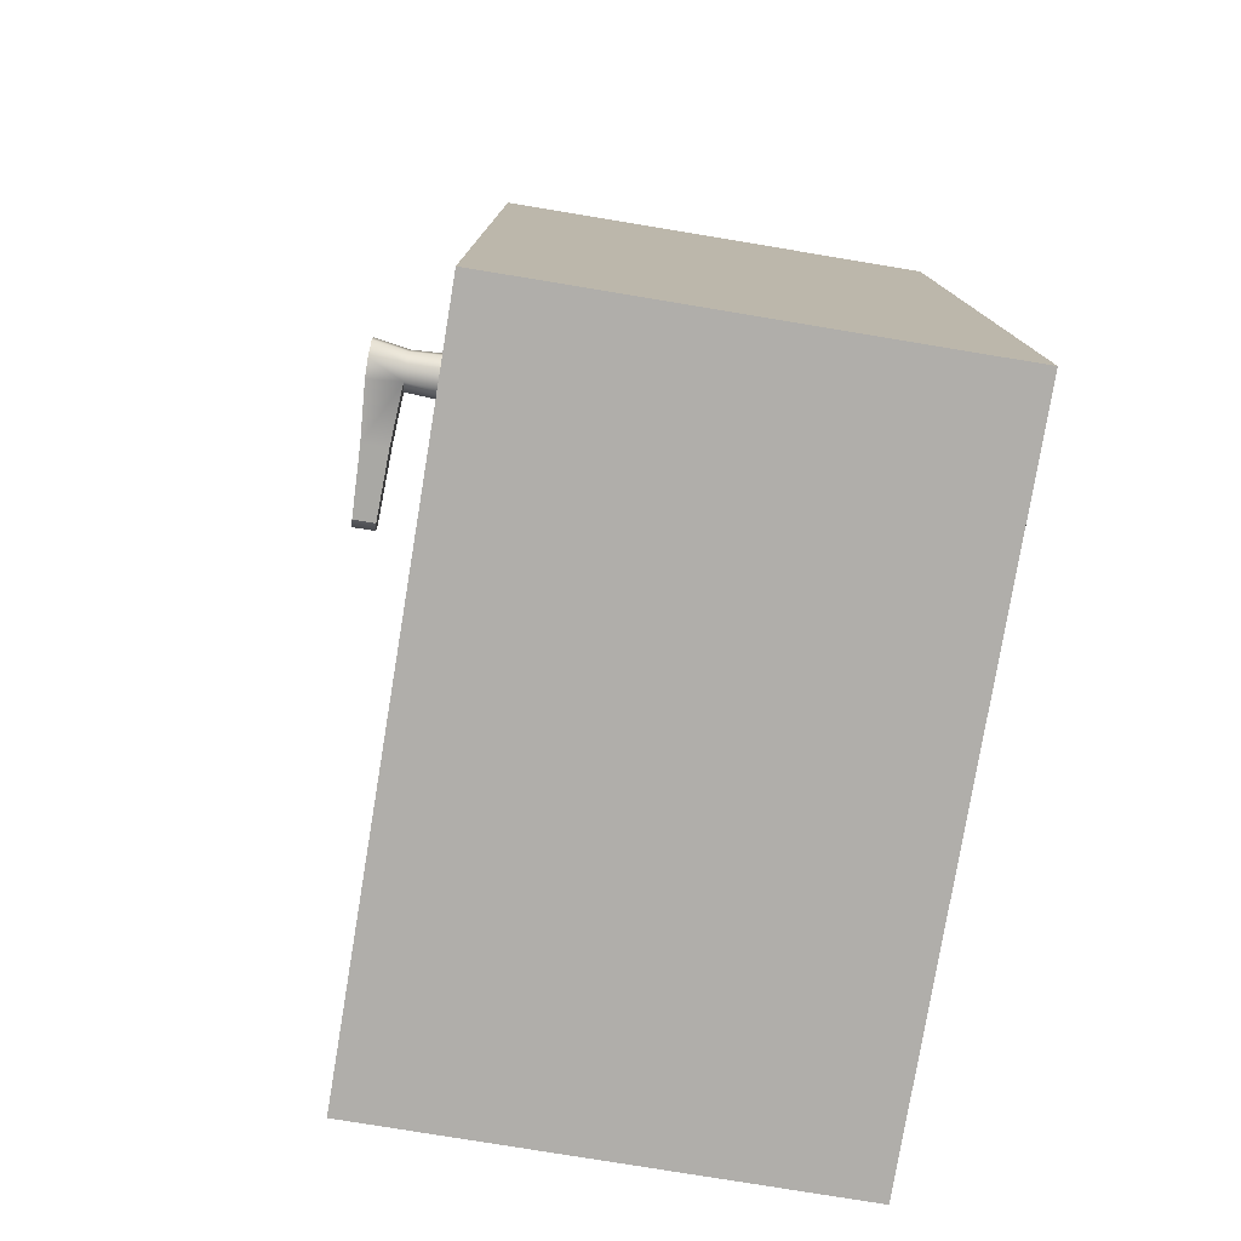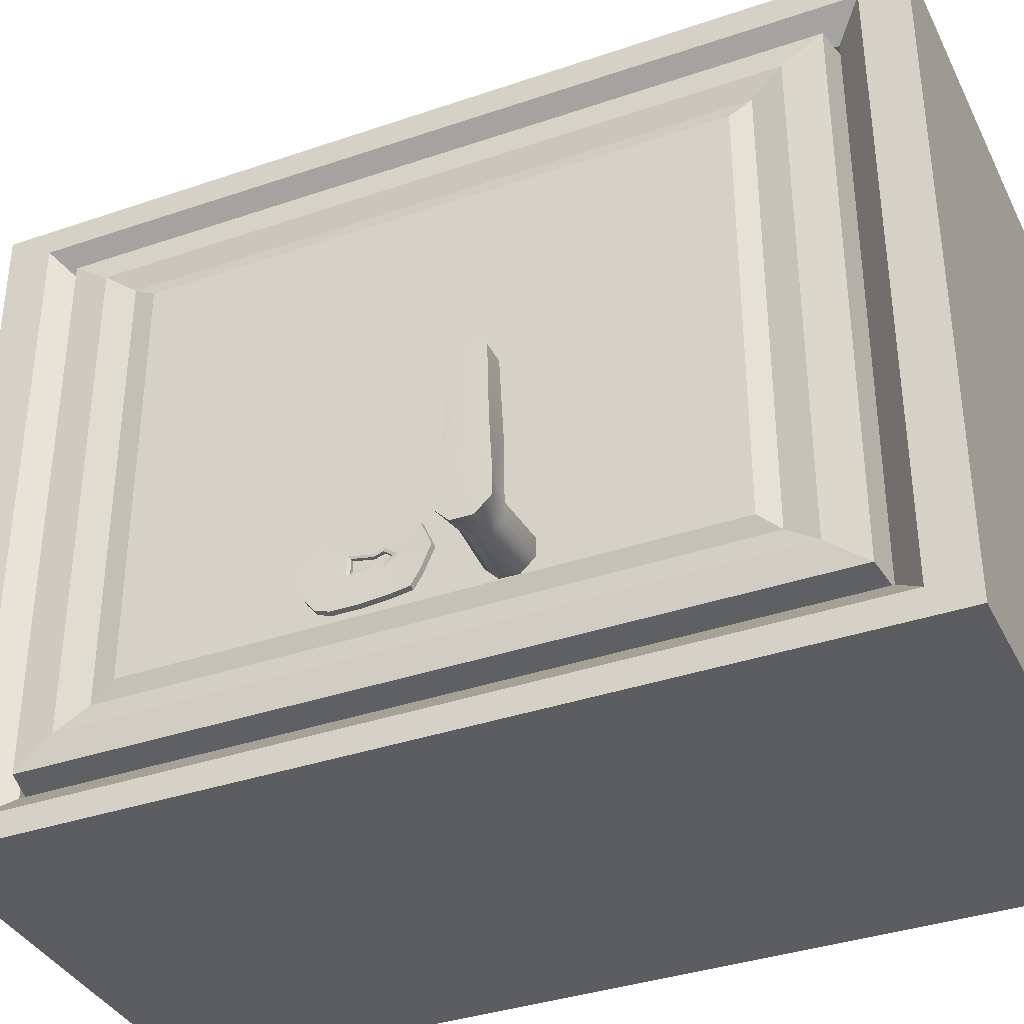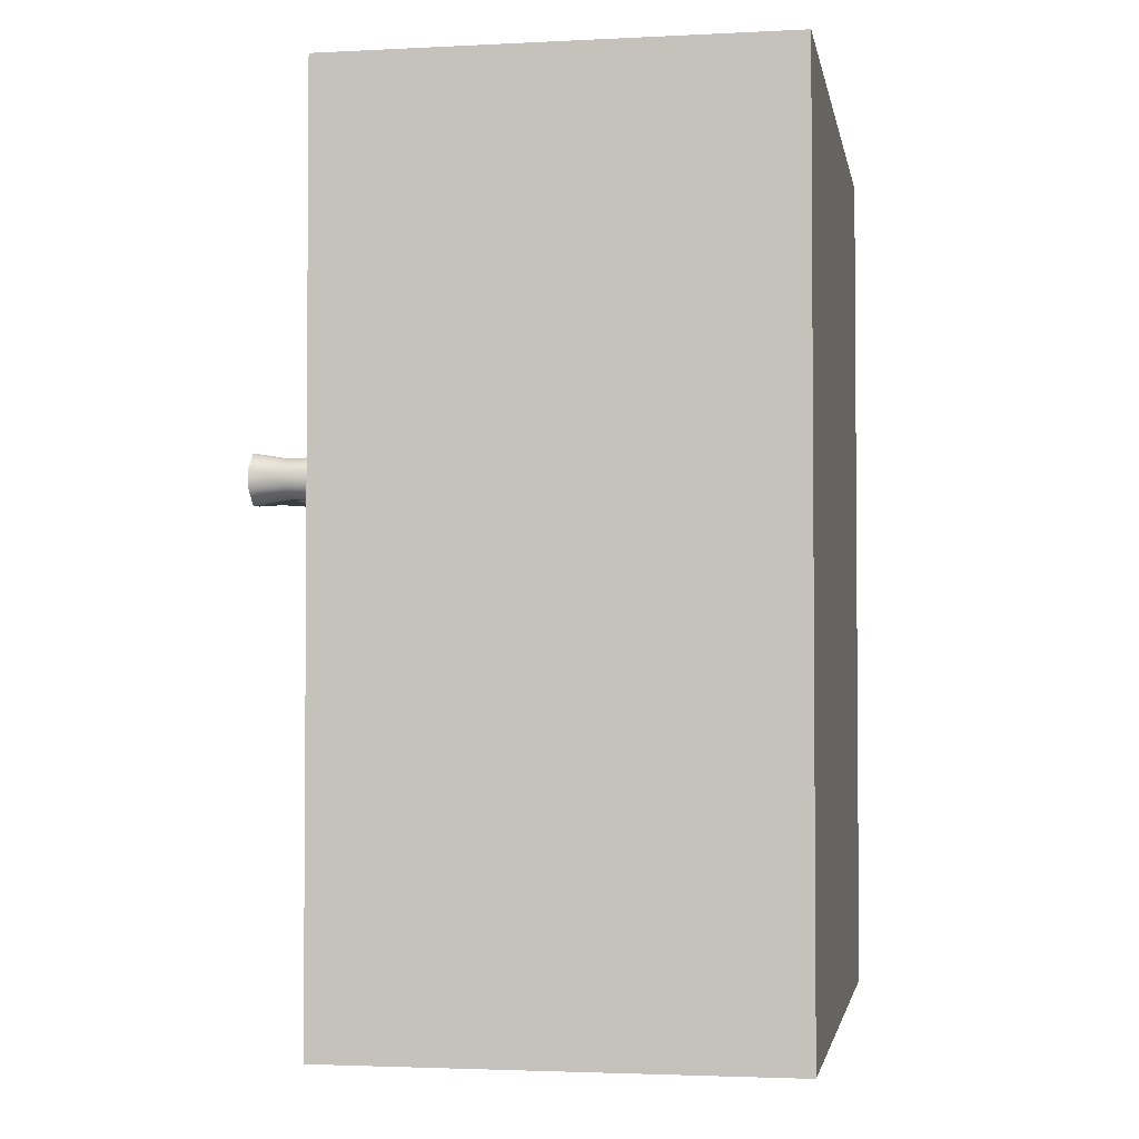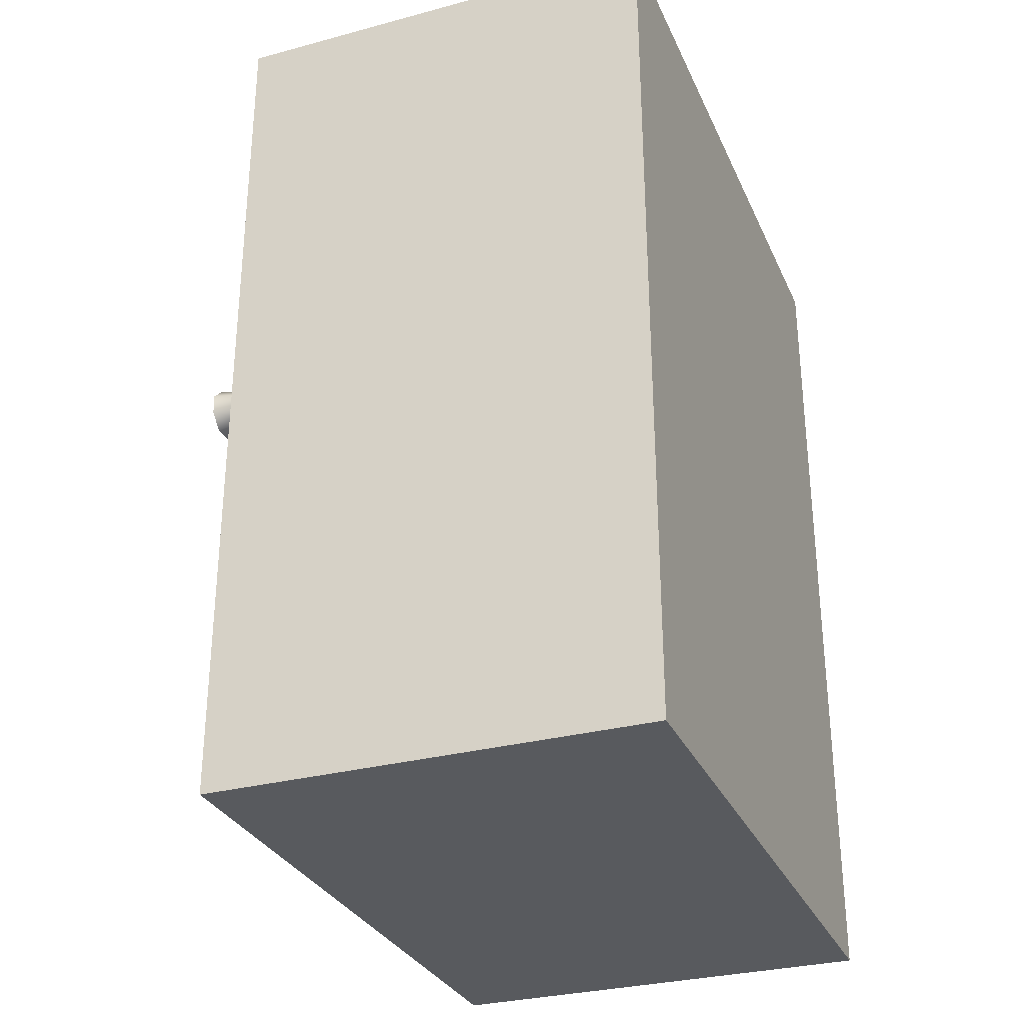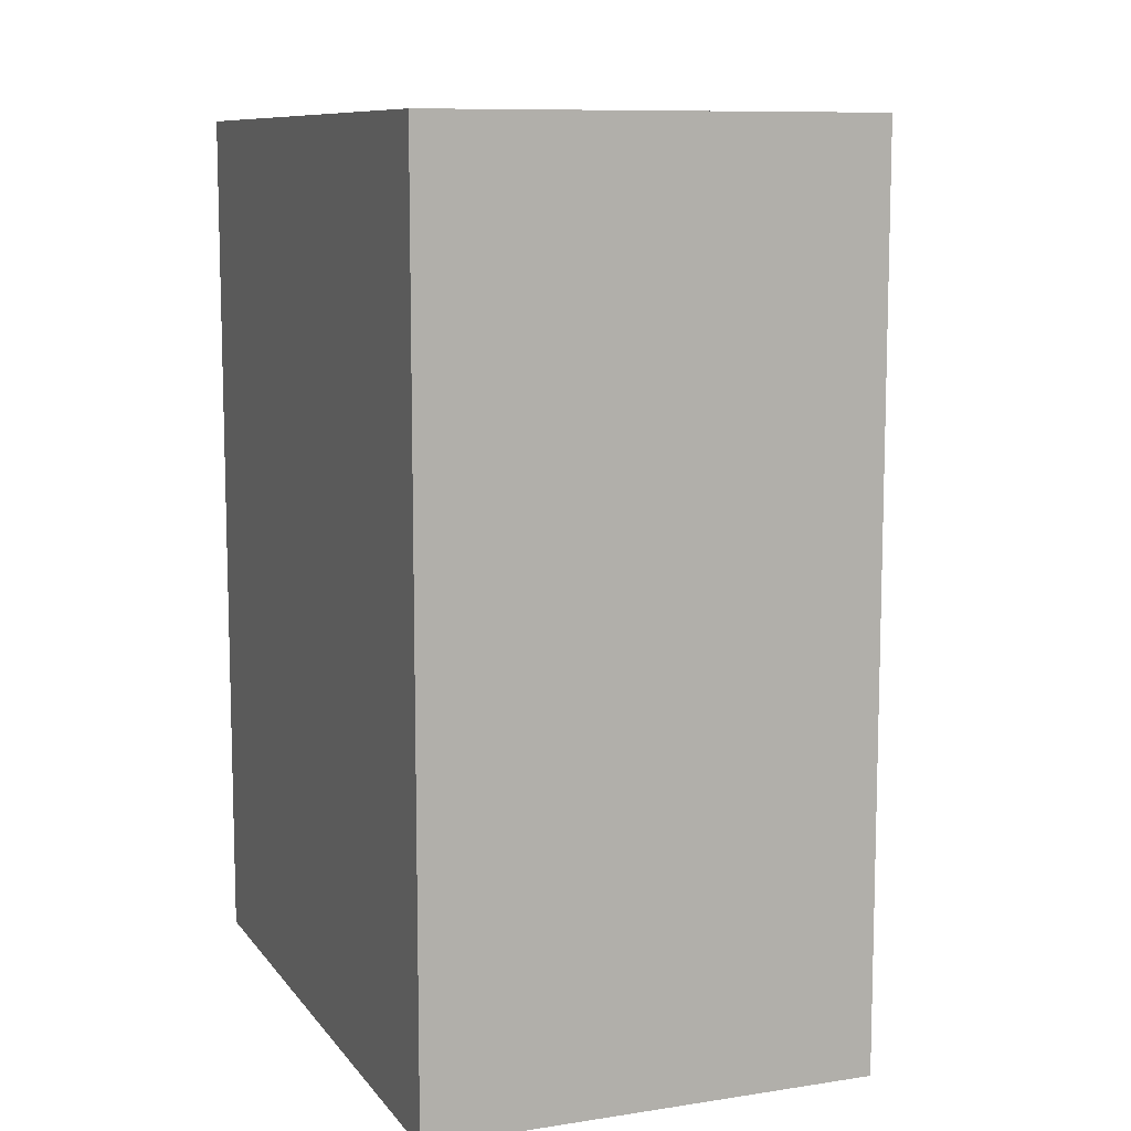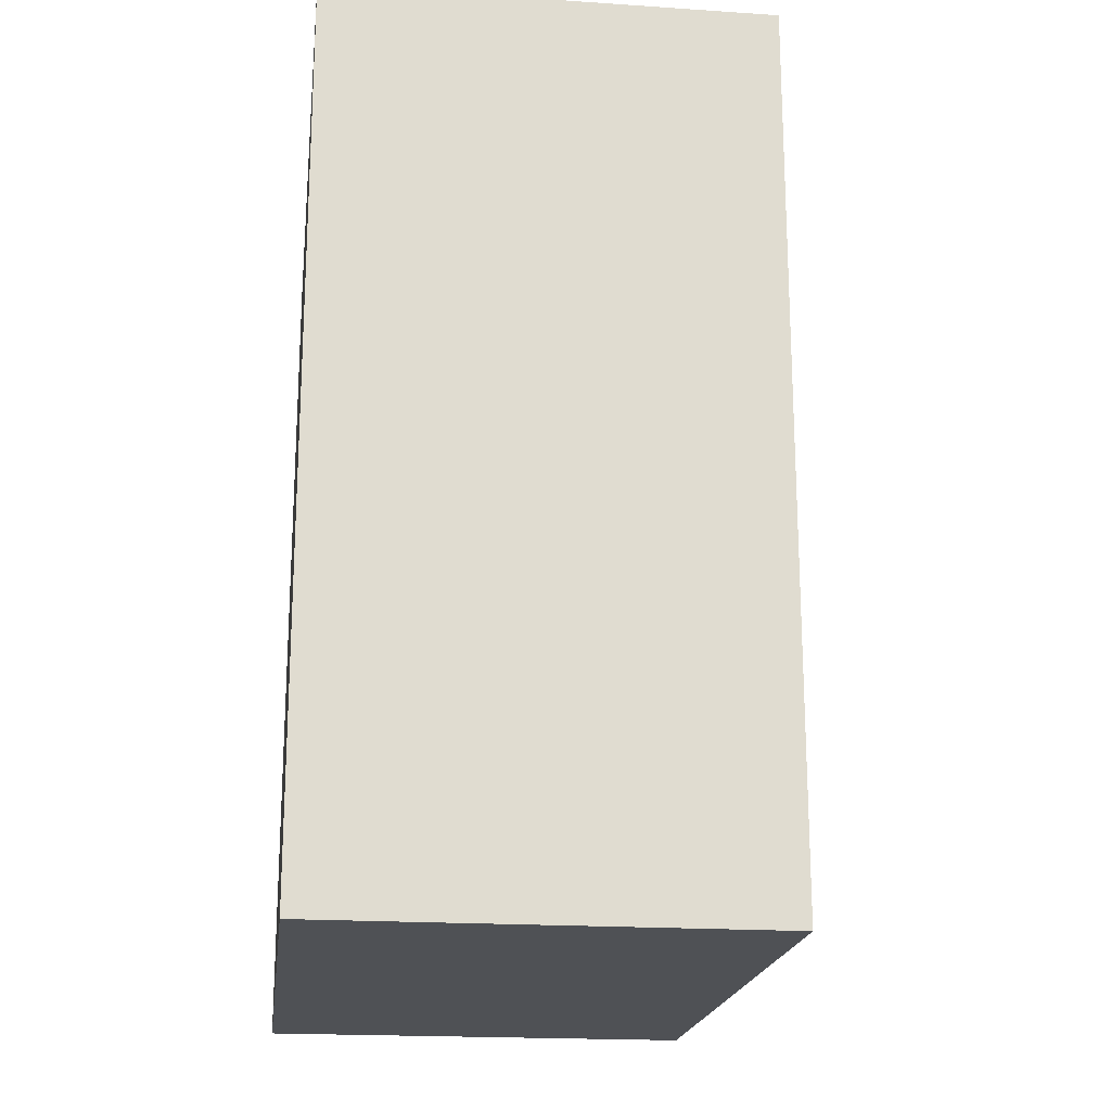
<metadata>
{"format":"obj","ext":"obj","renderer":"f3d","projection":"perspective","resolution":1024,"background":"white","views":[{"elev":-77.9,"azim":170.6,"up":"+Y"},{"elev":-36.6,"azim":114.0,"up":"+Z"},{"elev":-2.7,"azim":-170.0,"up":"+Y"},{"elev":-30.5,"azim":-158.9,"up":"+Y"},{"elev":9.7,"azim":-21.6,"up":"+Y"},{"elev":-19.6,"azim":-7.1,"up":"+Y"}]}
</metadata>
<code>
g default
v 7.076 13.75 -4.421
v 7.076 13.42 -4.74
v 7.076 12.96 -4.731
v 7.076 12.64 -4.399
v 7.076 12.65 -3.939
v 7.076 12.98 -3.62
v 7.076 13.44 -3.629
v 7.076 13.76 -3.961
v 3.82 13.75 -4.421
v 3.82 13.42 -4.74
v 3.82 12.96 -4.731
v 3.82 12.64 -4.399
v 3.82 12.65 -3.939
v 3.82 12.98 -3.62
v 3.82 13.44 -3.629
v 3.82 13.76 -3.961
v 6.28 13.62 -4.366
v 6.28 13.63 -4.011
v 6.28 13.38 -3.755
v 6.28 13.03 -3.748
v 6.28 12.77 -3.994
v 6.28 12.77 -4.349
v 6.28 13.01 -4.605
v 6.28 13.37 -4.612
v 6.935 12.86 -0.9246
v 6.935 13.08 -0.7188
v 6.421 13.08 -0.7188
v 6.421 12.86 -0.9246
v 6.935 13.37 -0.7248
v 6.421 13.37 -0.7248
v 6.935 13.58 -0.939
v 6.421 13.58 -0.939
v 6.989 12.78 -2.581
v 6.989 13.04 -2.332
v 6.989 13.4 -2.339
v 6.989 13.65 -2.598
v 6.367 13.65 -2.598
v 6.367 13.4 -2.339
v 6.367 13.04 -2.332
v 6.367 12.78 -2.581
g pCylinder28 Safe
f 1 2 24 17
f 2 3 23 24
f 3 4 22 23
f 4 5 21 22
f 25 26 27 28
f 26 29 30 27
f 29 31 32 30
f 8 1 17 18
f 3 6 5 4
f 2 7 6 3
f 2 1 8 7
f 10 15 16 9
f 14 11 12 13
f 10 11 14 15
f 18 17 9 16
f 19 18 16 15
f 20 19 15 14
f 21 20 14 13
f 22 21 13 12
f 23 22 12 11
f 24 23 11 10
f 17 24 10 9
f 33 34 26 25
f 39 40 28 27
f 40 33 25 28
f 34 35 29 26
f 38 39 27 30
f 35 36 31 29
f 36 37 32 31
f 37 38 30 32
f 5 6 34 33
f 6 7 35 34
f 7 8 36 35
f 8 18 37 36
f 18 19 38 37
f 19 20 39 38
f 20 21 40 39
f 21 5 33 40
g default
v 3.915 2.973 -6.322
v 3.915 2.973 6.322
v 3.915 19.83 -6.322
v 3.915 19.83 6.322
v 5 3.185 -6.183
v 5 3.185 6.183
v 5 19.67 -6.183
v 5 19.67 6.183
v 5.092 4.019 -5.557
v 5.092 4.019 5.557
v 5.092 18.84 -5.557
v 5.092 18.84 5.557
v 4.957 4.693 -5.052
v 4.957 4.693 5.052
v 4.957 18.17 -5.052
v 4.957 18.17 5.052
v 5.08 5.228 -4.689
v 5.08 5.228 4.689
v 5.08 17.73 -4.689
v 5.08 17.73 4.689
g Safe polySurface27 pCube24
f 58 57 59 60
f 42 41 45 46
f 41 43 47 45
f 43 44 48 47
f 44 42 46 48
f 42 44 43 41
f 46 45 49 50
f 45 47 51 49
f 47 48 52 51
f 48 46 50 52
f 50 49 53 54
f 49 51 55 53
f 51 52 56 55
f 52 50 54 56
f 54 53 57 58
f 53 55 59 57
f 55 56 60 59
f 56 54 58 60
g default
v -5 1.435 7.5
v 5 1.435 7.5
v -5 21.44 7.5
v 5 21.44 7.5
v -5 21.44 -7.5
v 5 21.44 -7.5
v -5 1.435 -7.5
v 5 1.435 -7.5
v -3.455 2.531 -6.322
v -3.455 2.531 6.322
v -3.455 19.39 -6.322
v -3.455 19.39 6.322
v 5 2.405 -6.923
v 4.408 2.973 -6.322
v 5 2.421 6.906
v 4.408 2.973 6.322
v 5 20.45 -6.906
v 4.425 19.83 -6.322
v 5 20.43 6.89
v 4.425 19.83 6.322
g Safe pCube24 polySurface26
f 61 62 64 63
f 63 64 66 65
f 65 66 68 67
f 67 68 62 61
f 67 61 63 65
f 70 69 71 72
f 73 74 76 75
f 74 73 77 78
f 75 76 80 79
f 78 77 79 80
f 62 68 73 75
f 68 66 77 73
f 66 64 79 77
f 64 62 75 79
f 76 74 69 70
f 74 78 71 69
f 78 80 72 71
f 80 76 70 72
g default
v 5.088 10.54 -3.064
v 5.088 10.09 -2.907
v 5.088 10.54 -2.993
v 5.088 10.09 -3.063
v 5.088 10.93 -3.064
v 5.088 10.75 -2.926
v 5.088 10.75 -3.218
v 5.088 10.54 -3.151
v 5.088 10.09 -3.236
g Safe pCube24 polySurface29
f 81 83 82 84
f 85 86 83 81
f 88 87 85 81
f 89 88 81 84
g default
v 5.207 10.33 -2.751
v 5.207 10.66 -3.068
v 5.207 11.26 -3.068
v 5.207 10.93 -2.732
v 5.207 10.93 -4.478
v 5.207 11.26 -4.142
v 5.207 10.66 -4.142
v 5.207 10.33 -4.529
v 5.207 9.731 -2.682
v 5.207 10.06 -3.068
v 5.207 10.06 -4.142
v 5.207 9.731 -4.528
v 5.207 11.51 -4.105
v 5.207 11.32 -4.416
v 5.207 11.51 -3.105
v 5.207 11.27 -2.79
v 5.207 9.564 -2.737
v 5.207 9.529 -3.068
v 5.207 9.529 -4.142
v 5.207 9.568 -4.471
v 5.207 9.199 -3.068
v 5.207 9.416 -2.788
v 5.207 9.05 -3.371
v 5.207 9.529 -3.371
v 5.207 9.529 -3.866
v 5.207 9.05 -3.866
v 5.207 9.199 -4.142
v 5.207 9.421 -4.419
v 5.207 9.528 -3.605
v 5.207 8.937 -3.605
v 5.088 10.54 -3.539
v 5.088 10.09 -3.454
v 5.088 10.09 -3.61
v 5.088 10.93 -3.611
v 5.088 10.75 -3.472
v 5.088 10.75 -3.765
v 5.088 10.54 -3.698
v 5.088 10.09 -3.783
v 5.184 11.03 -3.609
v 5.168 10.93 -3.611
v 5.168 10.75 -3.765
v 5.184 10.78 -3.825
v 5.184 10.77 -3.413
v 5.168 10.75 -3.472
v 5.184 10.53 -3.489
v 5.168 10.54 -3.539
v 5.184 10.02 -3.61
v 5.168 10.09 -3.61
v 5.168 10.09 -3.454
v 5.184 10.02 -3.39
v 5.184 10.02 -3.847
v 5.168 10.09 -3.783
v 5.184 10.53 -3.748
v 5.168 10.54 -3.698
v 5.207 11.62 -3.848
v 5.207 11.63 -3.387
v 5.207 11.73 -3.605
v 4.939 9.4 -2.762
v 4.939 9.176 -3.054
v 4.936 9.552 -2.705
v 4.936 9.724 -2.655
v 4.939 10.33 -2.73
v 4.939 11.29 -2.769
v 4.936 10.93 -2.711
v 4.939 11.53 -3.092
v 4.939 11.66 -3.38
v 4.936 11.34 -4.437
v 4.936 11.53 -4.119
v 4.939 10.93 -4.5
v 4.939 10.33 -4.552
v 4.936 9.557 -4.502
v 4.936 9.723 -4.556
v 4.939 9.406 -4.445
v 4.936 9.177 -4.157
v 4.939 9.026 -3.876
v 4.939 11.65 -3.855
v 4.936 9.026 -3.361
v 4.939 8.912 -3.605
v 4.936 11.75 -3.605
g Safe pCube24 polySurface28
f 90 91 92 93
f 94 95 96 97
f 98 99 91 90
f 97 96 100 101
f 102 95 94 103
f 93 92 104 105
f 106 107 99 98
f 101 100 108 109
f 111 110 107 106
f 112 113 107 110
f 108 114 115 116
f 109 108 116 117
f 118 113 112 119
f 115 114 118 119
f 128 129 130 131
f 129 128 132 133
f 133 132 134 135
f 136 137 138 139
f 137 136 140 141
f 141 140 142 143
f 139 138 135 134
f 131 130 143 142
f 95 131 142 96
f 134 132 92 91
f 139 134 91 99
f 96 142 140 100
f 144 131 95 102
f 104 92 132 145
f 113 139 99 107
f 100 140 114 108
f 136 139 113 118
f 145 132 128 146
f 146 128 131 144
f 114 140 136 118
f 135 138 121 120
f 138 137 122 121
f 129 133 124 123
f 133 135 120 124
f 143 130 125 126
f 130 129 123 125
f 141 143 126 127
f 137 141 127 122
f 111 147 148 110
f 98 150 149 106
f 90 151 150 98
f 105 152 153 93
f 104 154 152 105
f 145 155 154 104
f 103 156 157 102
f 94 158 156 103
f 97 159 158 94
f 109 160 161 101
f 116 163 162 117
f 115 164 163 116
f 102 157 165 144
f 110 148 166 112
f 93 153 151 90
f 101 161 159 97
f 106 149 147 111
f 117 162 160 109
f 112 166 167 119
f 146 168 155 145
f 144 165 168 146
f 119 167 164 115

</code>
